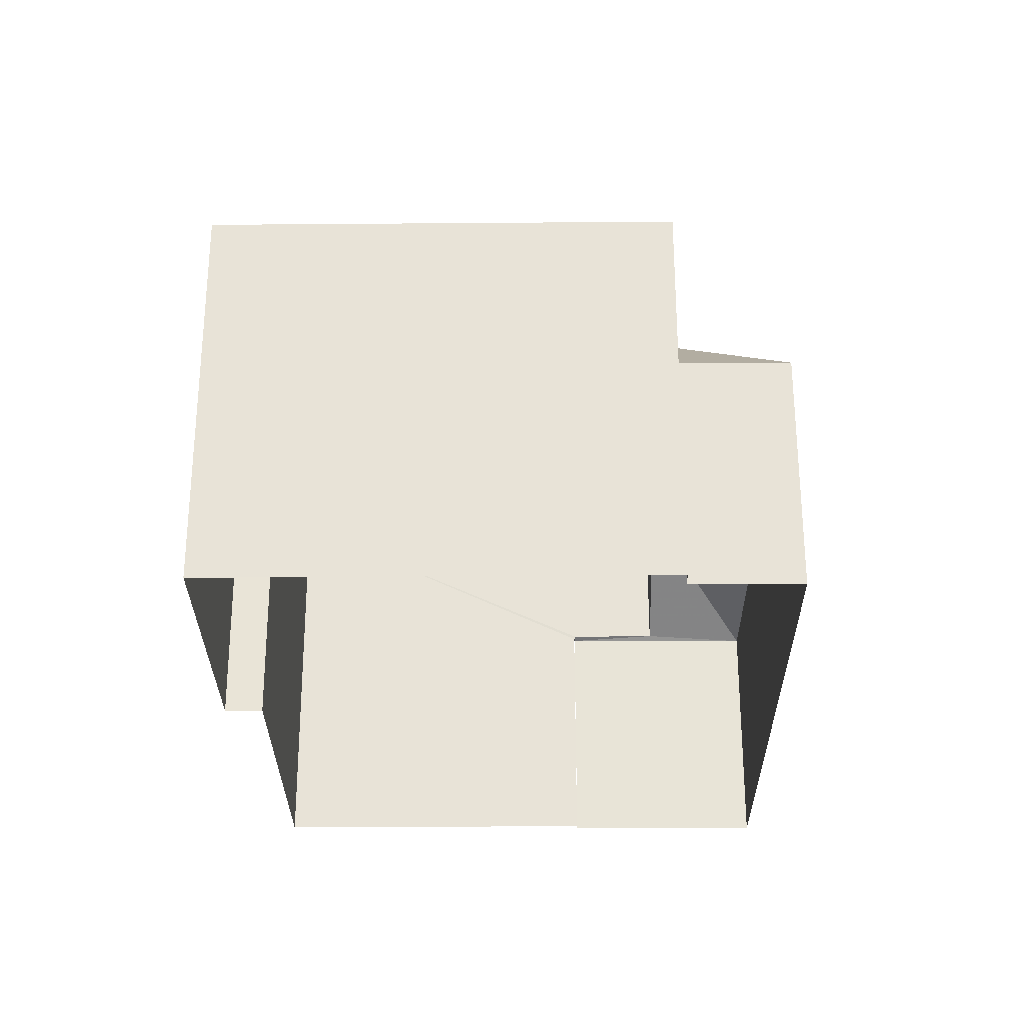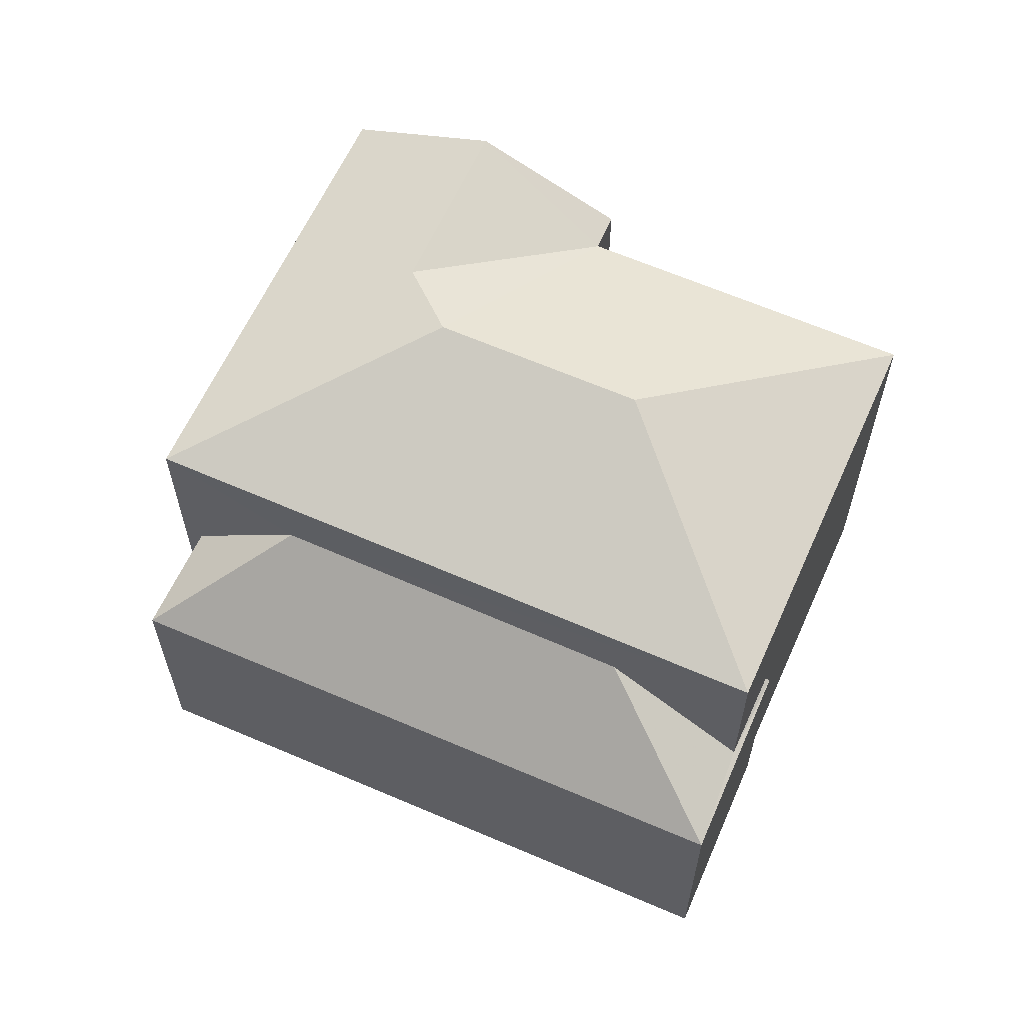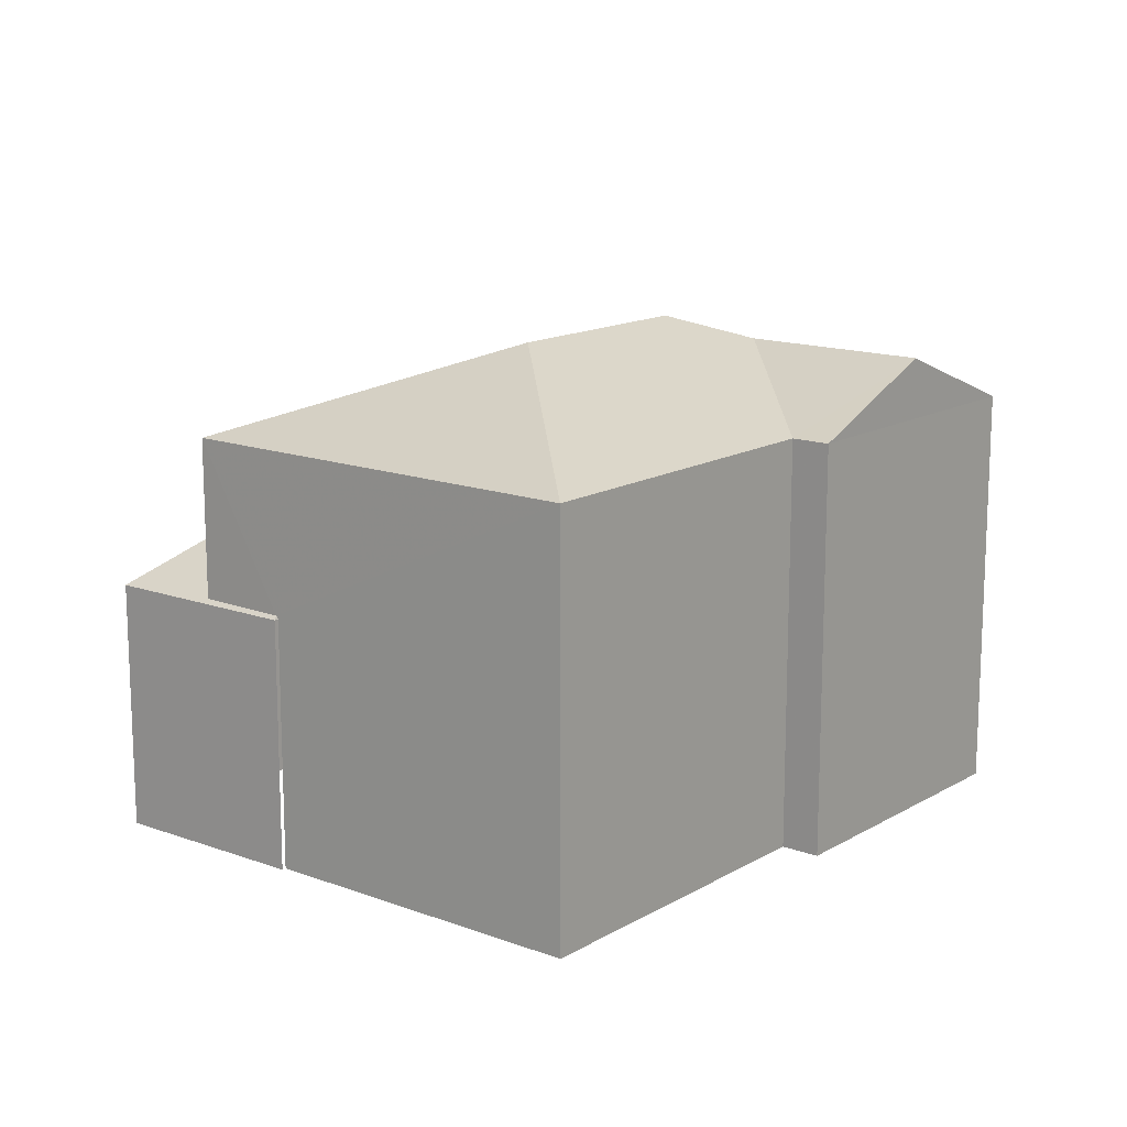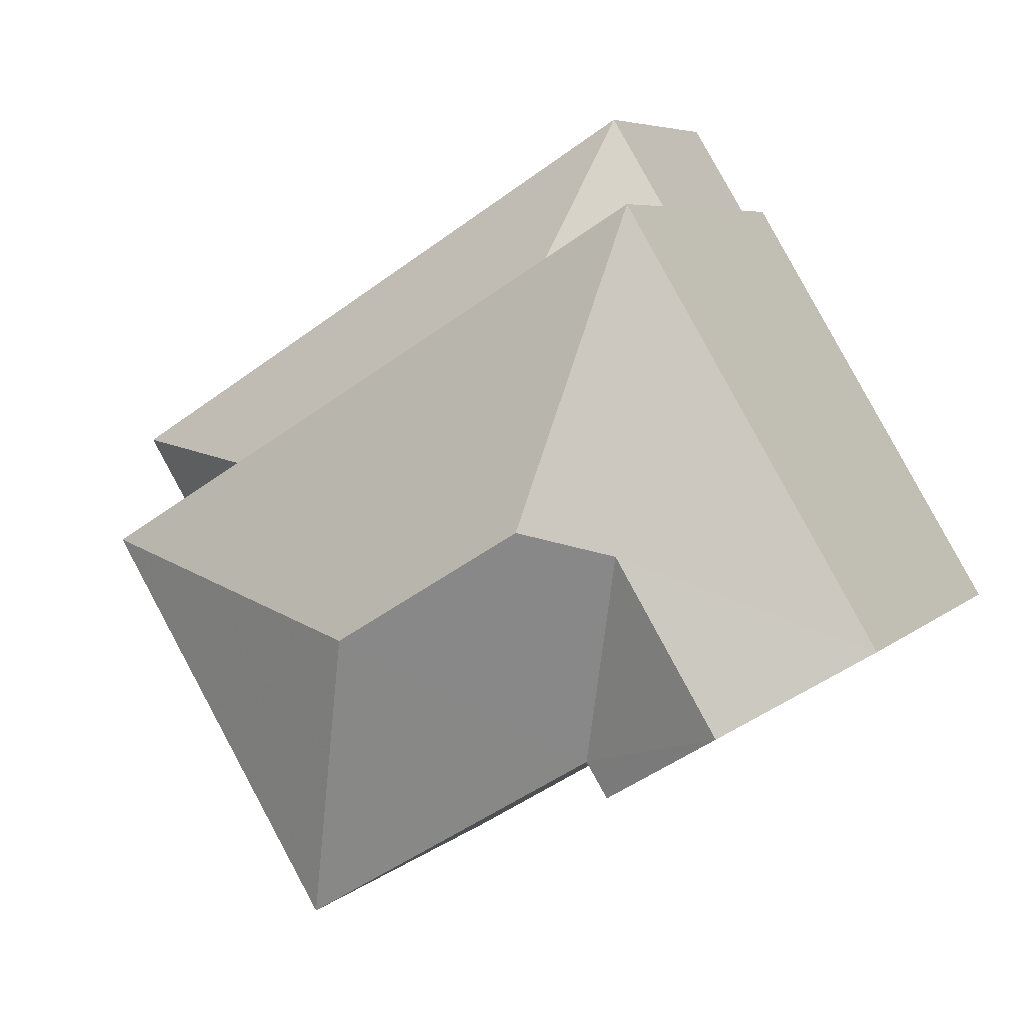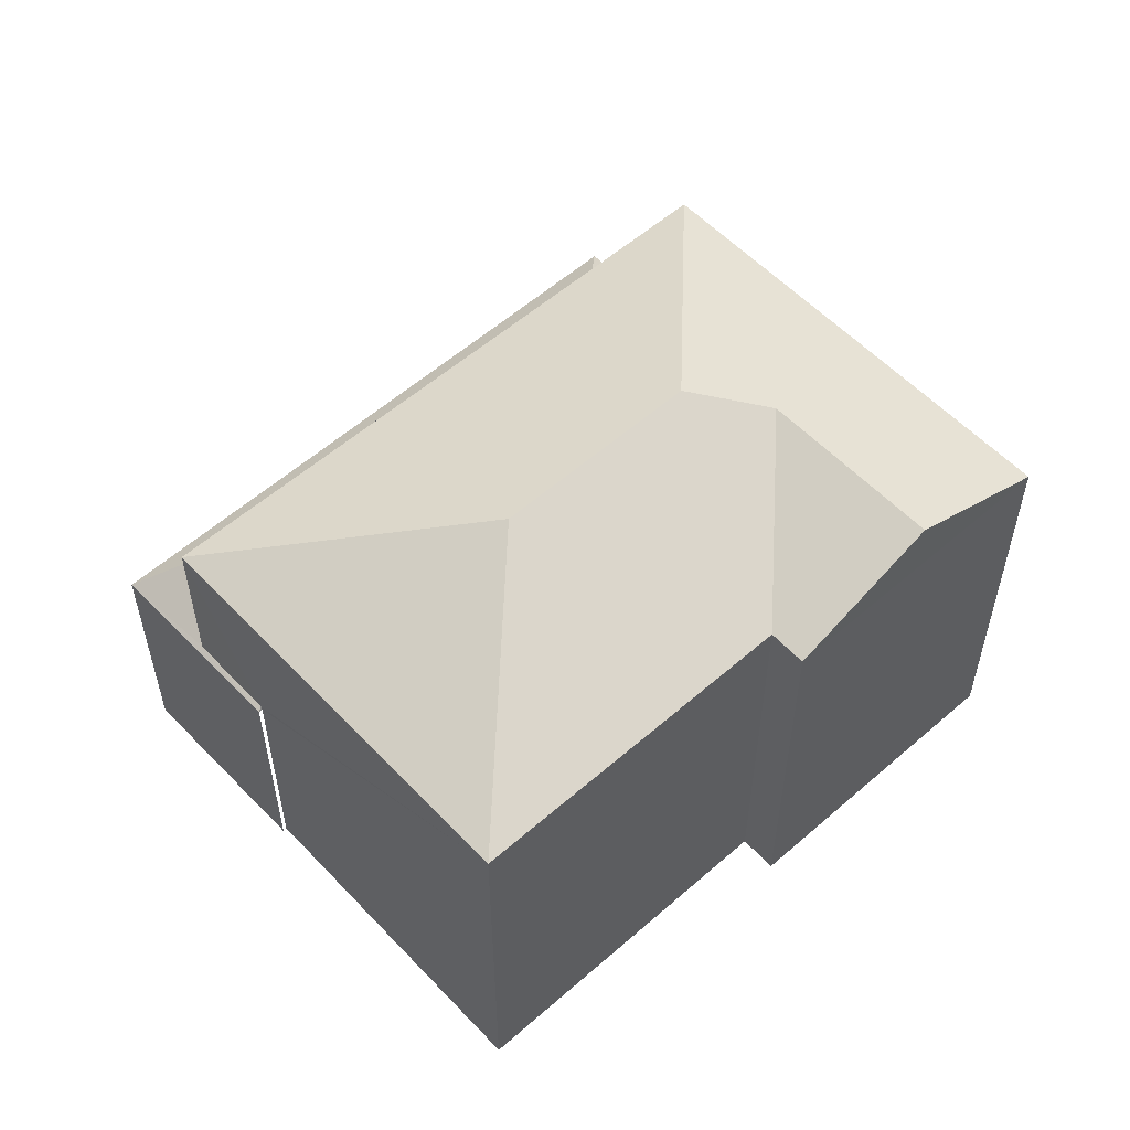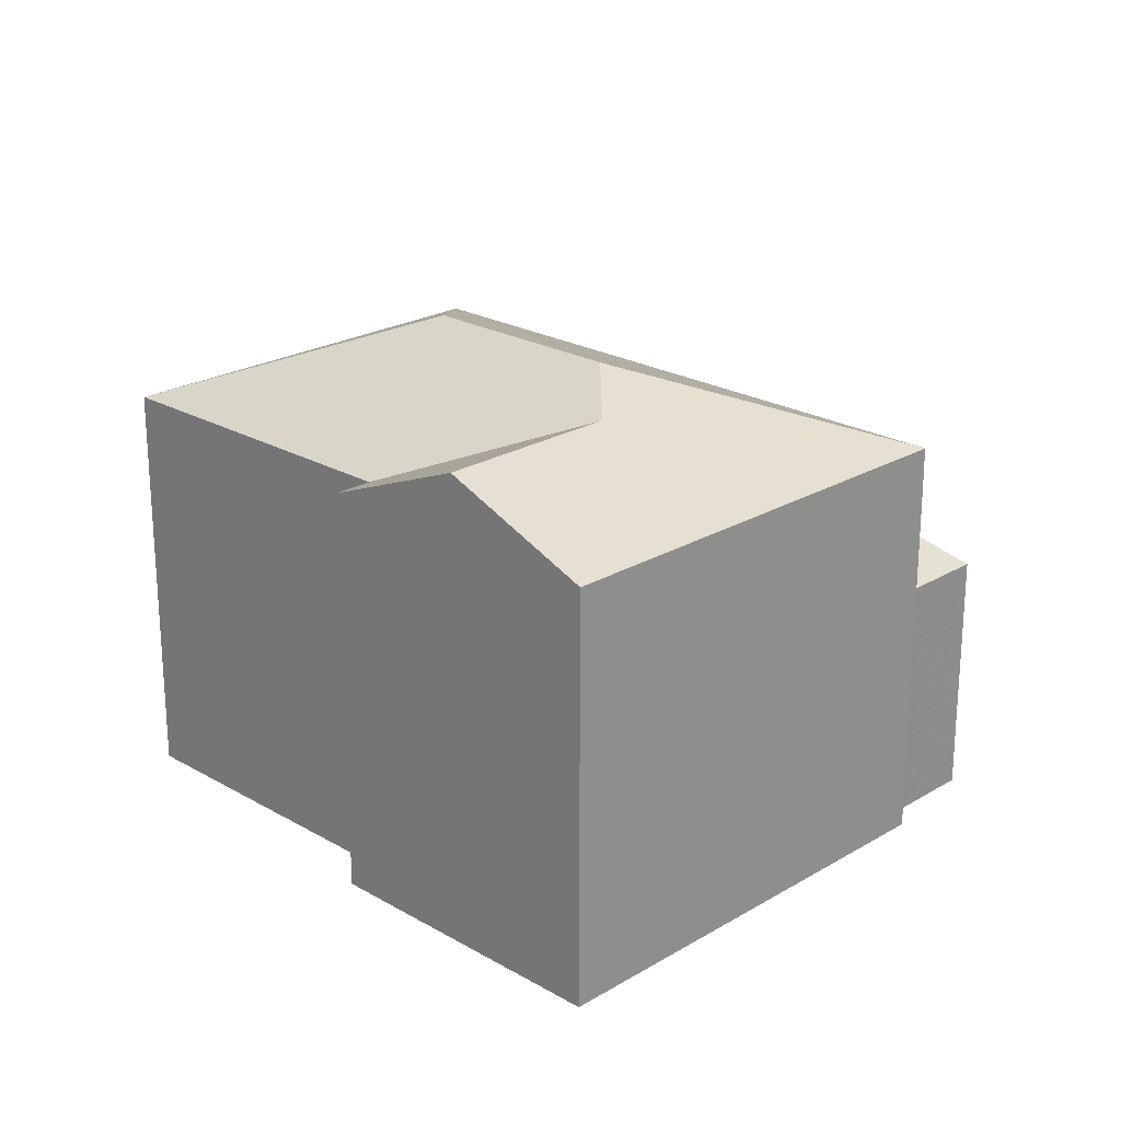
<metadata>
{"format":"obj","ext":"obj","renderer":"f3d","projection":"perspective","resolution":1024,"background":"white","views":[{"elev":-28.9,"azim":122.0,"up":"+Z"},{"elev":62.1,"azim":-124.6,"up":"+Z"},{"elev":14.5,"azim":-19.8,"up":"+Z"},{"elev":6.1,"azim":23.9,"up":"+Y"},{"elev":56.0,"azim":-11.2,"up":"+Z"},{"elev":22.7,"azim":75.9,"up":"+Z"}]}
</metadata>
<code>
v -2.238e+05 -1.285e+05 14.47
v -2.238e+05 -1.285e+05 14.47
v -2.238e+05 -1.285e+05 14.47
v -2.238e+05 -1.285e+05 14.47
v -2.238e+05 -1.285e+05 14.47
v -2.238e+05 -1.285e+05 14.47
v -2.238e+05 -1.285e+05 14.47
v -2.238e+05 -1.285e+05 14.47
v -2.238e+05 -1.285e+05 14.47
v -2.238e+05 -1.285e+05 14.47
v -2.238e+05 -1.285e+05 21.95
v -2.238e+05 -1.285e+05 20.99
v -2.238e+05 -1.285e+05 22.35
v -2.238e+05 -1.285e+05 21.95
v -2.238e+05 -1.285e+05 20.99
v -2.238e+05 -1.285e+05 20.99
v -2.238e+05 -1.285e+05 22.35
v -2.238e+05 -1.285e+05 18.43
v -2.238e+05 -1.285e+05 19.96
v -2.238e+05 -1.285e+05 20.01
v -2.238e+05 -1.285e+05 18.43
v -2.238e+05 -1.285e+05 20.99
v -2.238e+05 -1.285e+05 18.43
v -2.238e+05 -1.285e+05 18.49
v -2.238e+05 -1.285e+05 18.48
v -2.238e+05 -1.285e+05 18.43
v -2.238e+05 -1.285e+05 18.43
v -2.238e+05 -1.285e+05 20.99
v -2.238e+05 -1.285e+05 20.99
f 1 2 3
f 4 1 5
f 6 7 3
f 8 9 5
f 7 10 8
f 3 8 1
f 8 5 1
f 3 7 8
f 3 23 6
f 3 27 23
f 11 12 13
f 14 15 11
f 15 12 11
f 13 12 16
f 17 13 16
f 18 19 20
f 18 21 19
f 17 16 22
f 23 24 21
f 21 24 19
f 25 24 23
f 26 18 20
f 27 25 23
f 28 29 14
f 11 28 14
f 11 13 28
f 28 17 22
f 28 13 17
f 9 12 15
f 5 9 15
f 1 28 22
f 2 1 22
f 29 28 1
f 4 29 1
f 8 10 18
f 26 8 18
f 21 7 6
f 23 21 6
f 3 2 27
f 2 22 27
f 25 16 24
f 25 22 16
f 27 22 25
f 18 10 7
f 21 18 7
f 16 19 24
f 8 26 9
f 20 16 12
f 20 19 16
f 26 12 9
f 20 12 26
f 29 4 15
f 29 15 14
f 4 5 15

</code>
